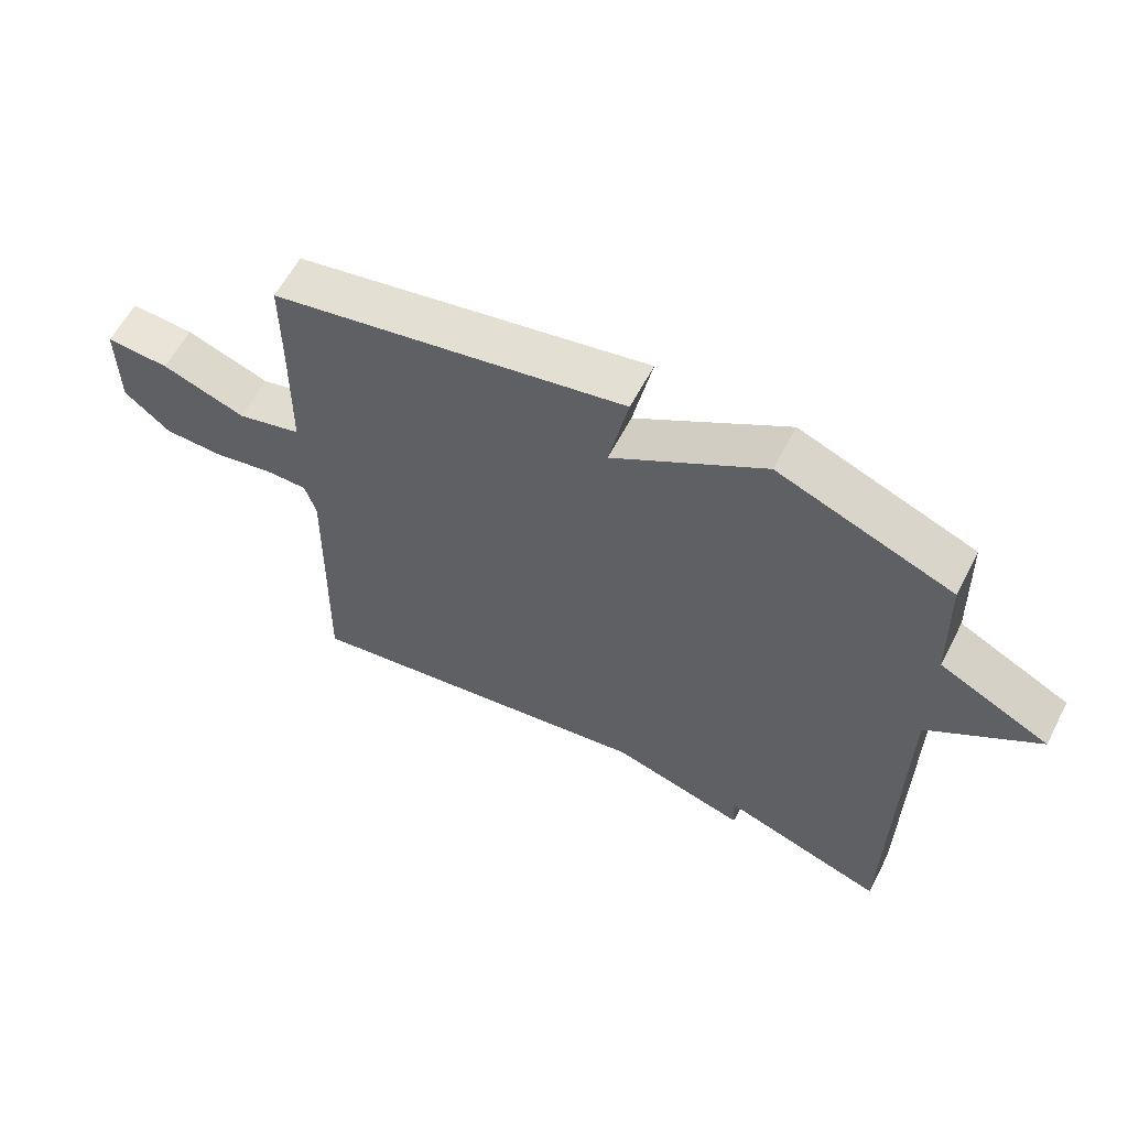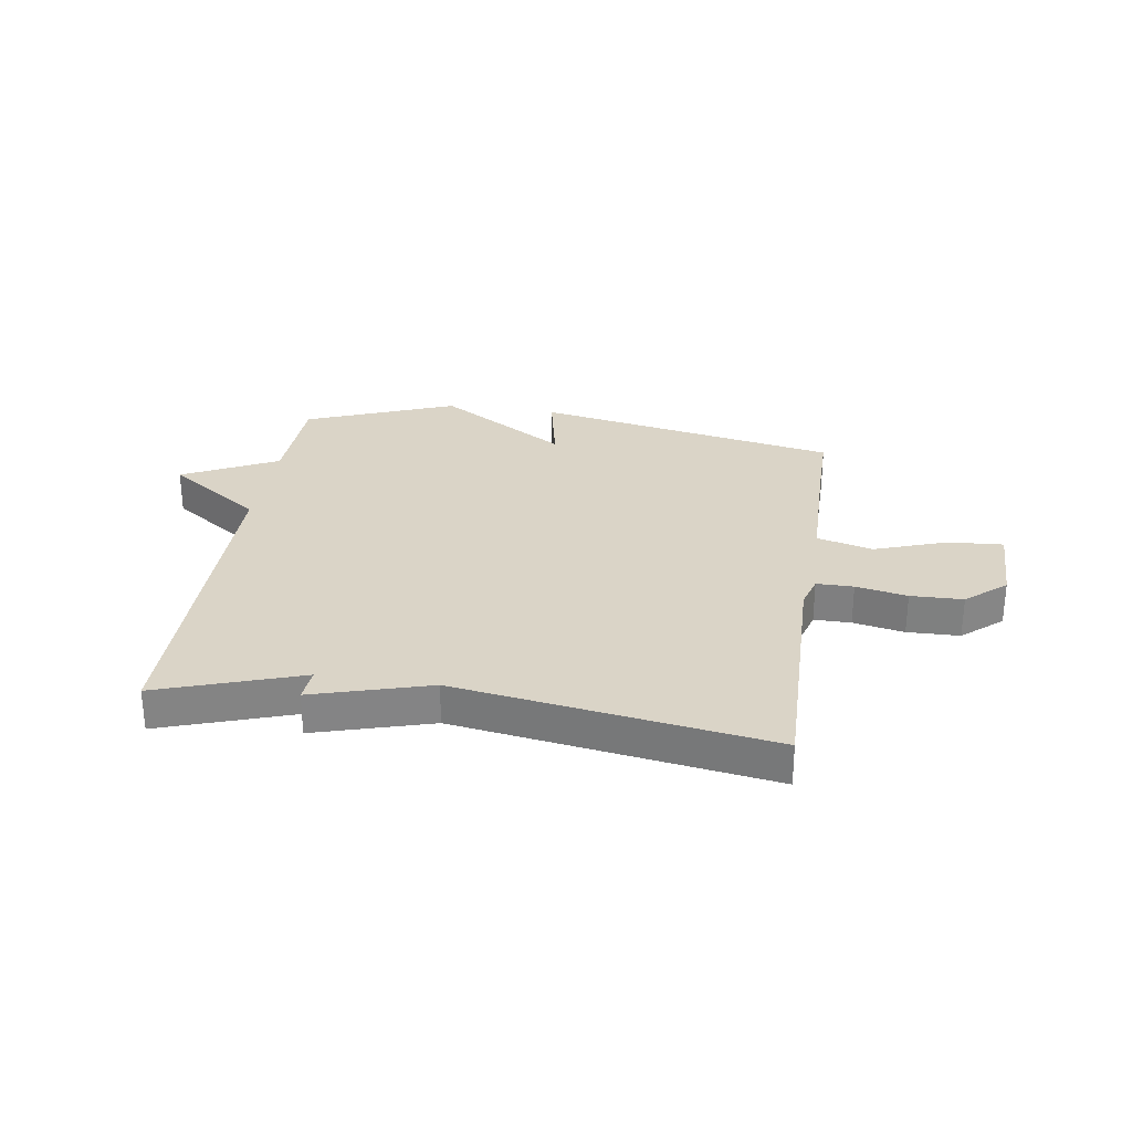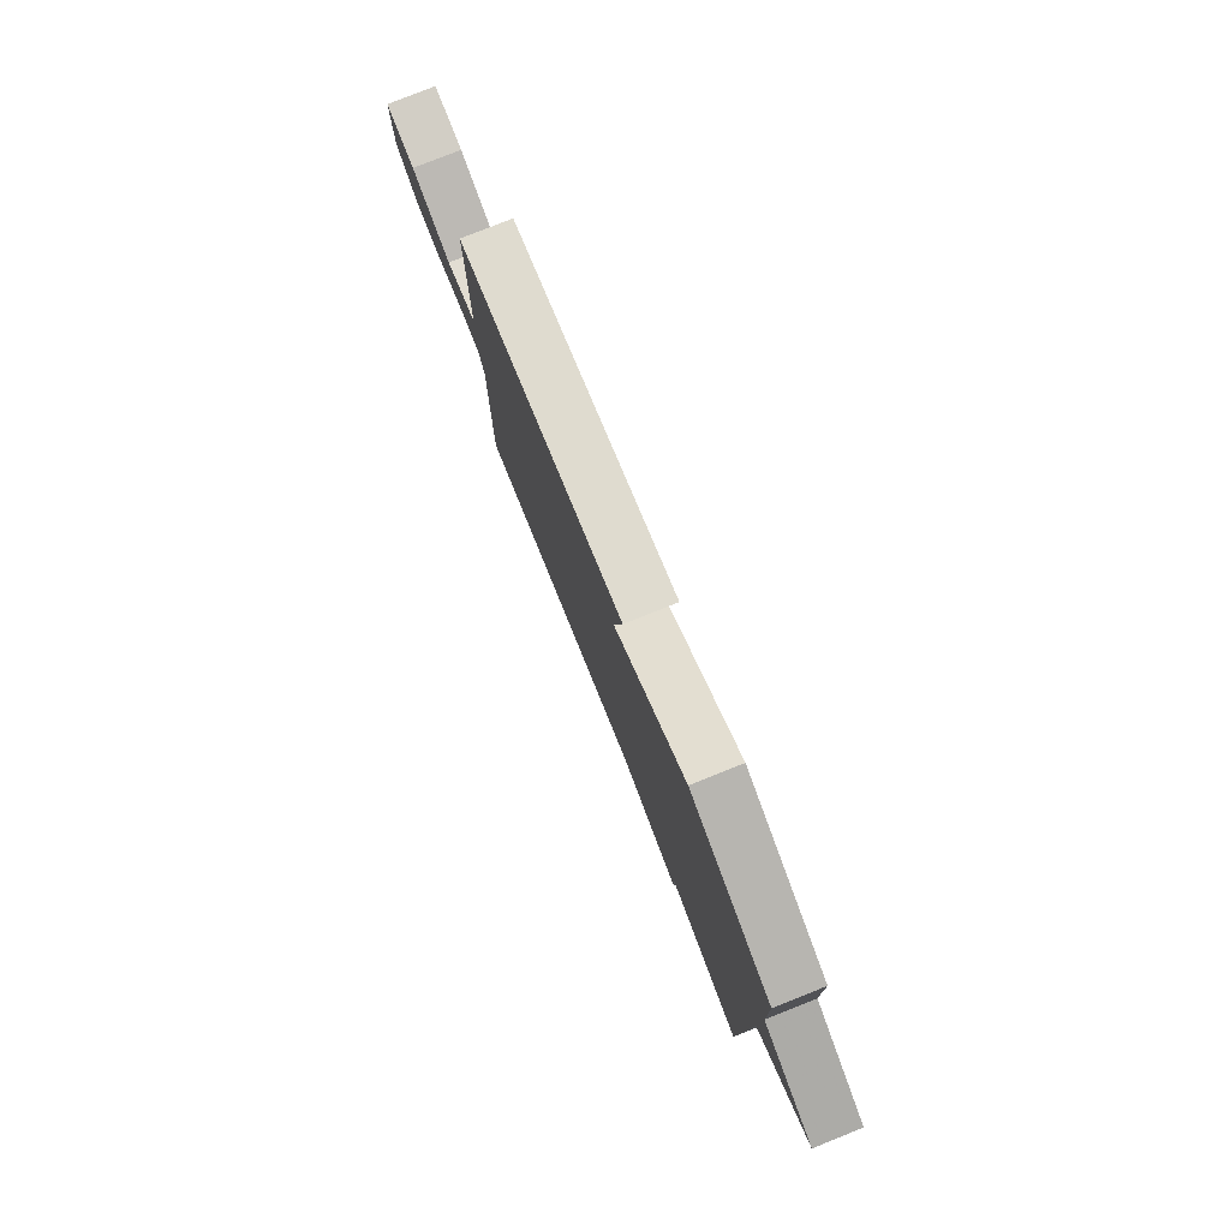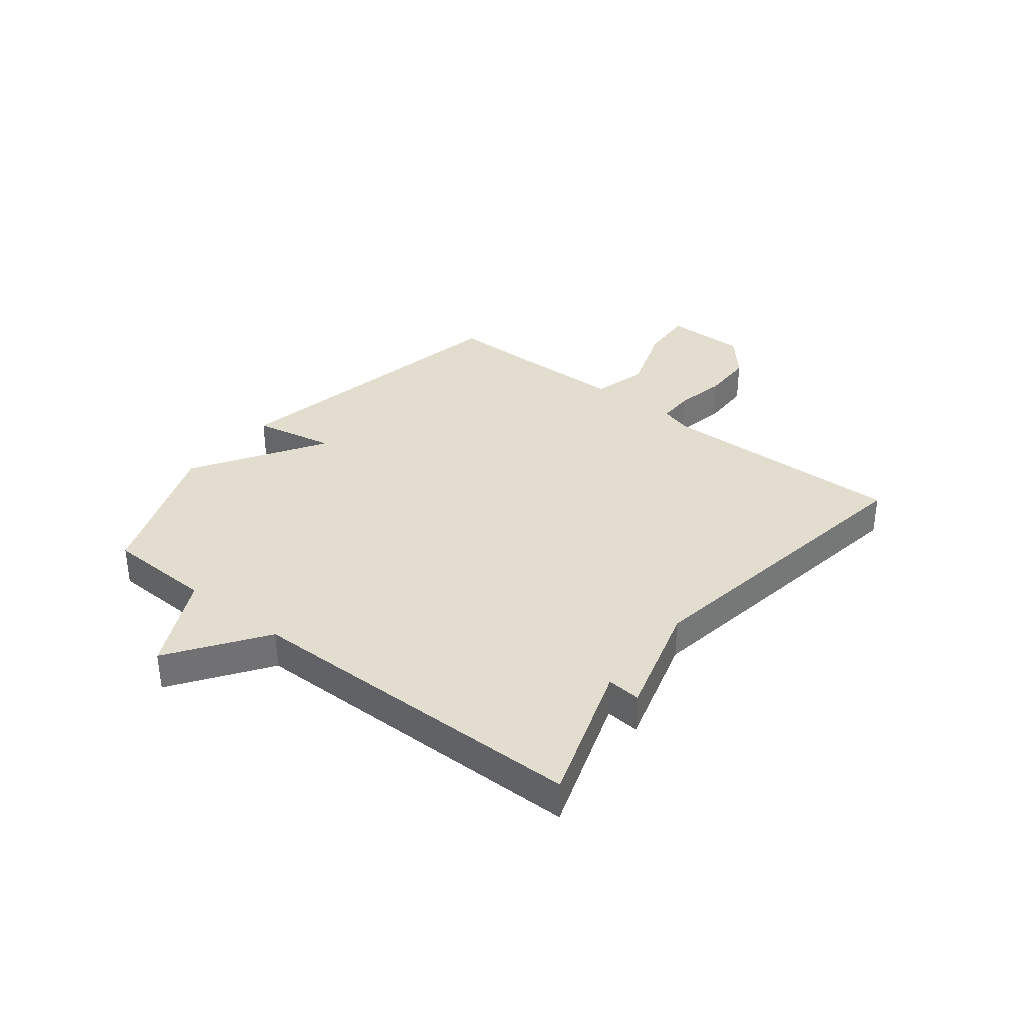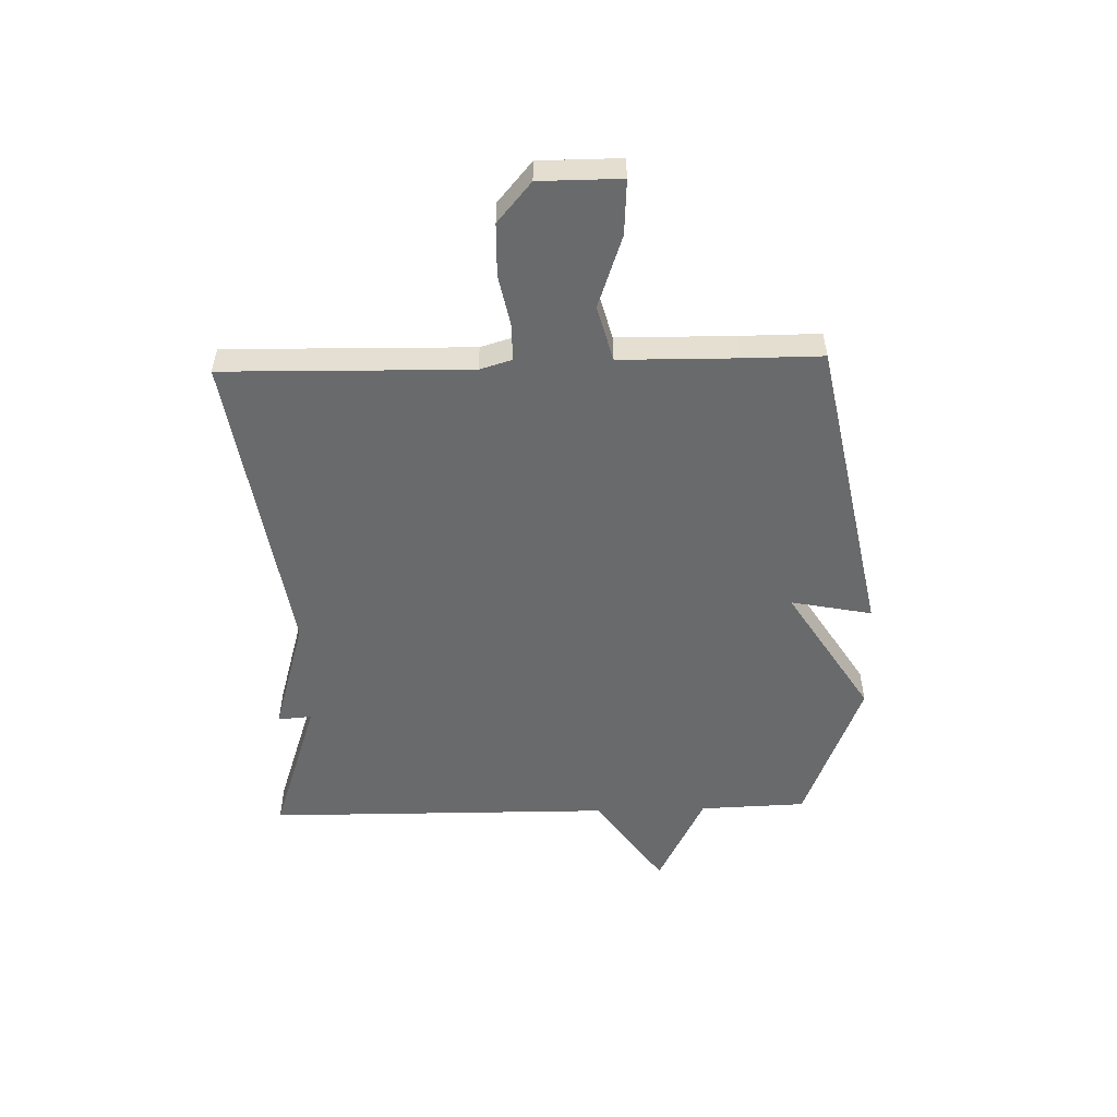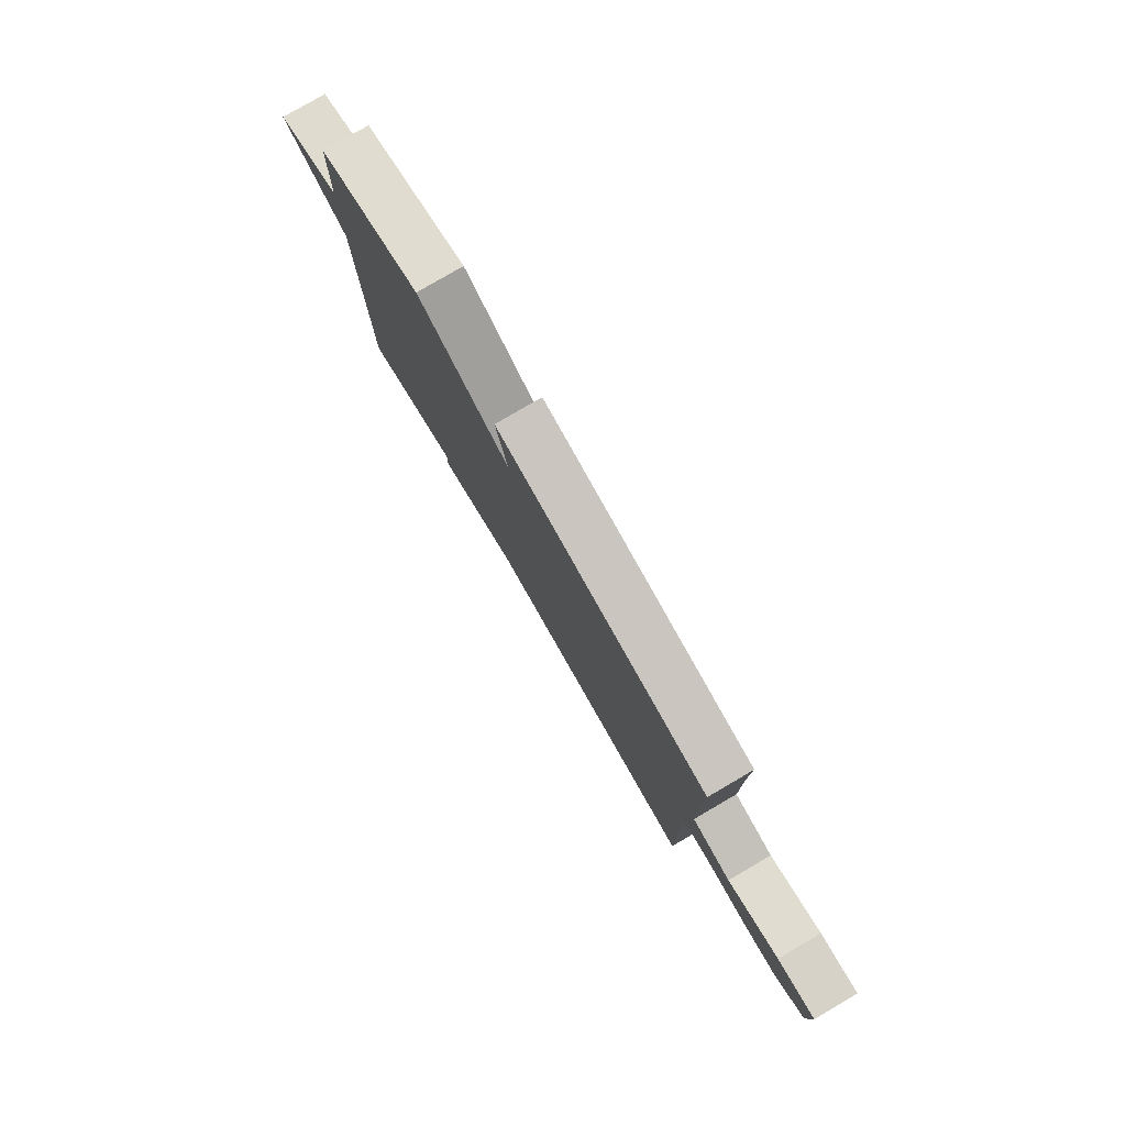
<metadata>
{"format":"obj","ext":"obj","renderer":"f3d","projection":"perspective","resolution":1024,"background":"white","views":[{"elev":60.6,"azim":27.5,"up":"+Z"},{"elev":28.9,"azim":-171.4,"up":"+Y"},{"elev":79.1,"azim":68.3,"up":"+Z"},{"elev":34.9,"azim":128.4,"up":"+Y"},{"elev":-52.9,"azim":-88.3,"up":"+Y"},{"elev":79.8,"azim":-120.3,"up":"+Z"}]}
</metadata>
<code>
v 0.5 0.07 -0.5
v 0.25 0.07 -0.415
v 0.255 0.07 -0.475
v 0.05 0.07 -0.415
v -0.5 0.07 -0.5
v -0.491 0.07 -0.066
v -0.508 0.07 -0.009
v -0.573 0.07 -0.009
v -0.663 0.07 -0.027
v -0.755 0.07 -0.025
v -0.825 0.07 0.035
v -0.825 0.07 0.179
v -0.729 0.07 0.173
v -0.601 0.07 0.128
v -0.503 0.07 0.154
v -0.5 0.07 0.36
v -0.5 0.07 0.5
v 0.036 0.07 0.604
v 0.007 0.07 0.461
v 0.236 0.07 0.604
v 0.5 0.07 0.5
v 0.506 0.07 0.312
v 0.673 0.07 0.228
v 0.506 0.07 0.112
v 0.5 0 -0.5
v 0.25 0 -0.415
v 0.255 0 -0.475
v 0.05 0 -0.415
v -0.5 0 -0.5
v -0.491 0 -0.066
v -0.508 0 -0.009
v -0.573 0 -0.009
v -0.663 0 -0.027
v -0.755 0 -0.025
v -0.825 0 0.035
v -0.825 0 0.179
v -0.729 0 0.173
v -0.601 0 0.128
v -0.503 0 0.154
v -0.5 0 0.36
v -0.5 0 0.5
v 0.036 0 0.604
v 0.007 0 0.461
v 0.236 0 0.604
v 0.5 0 0.5
v 0.506 0 0.312
v 0.673 0 0.228
v 0.506 0 0.112
f 22 23 24
f 24 1 2
f 22 24 2
f 21 22 2
f 20 21 2
f 19 20 2
f 16 17 18 19
f 2 3 4
f 19 2 4
f 16 19 4
f 15 16 4
f 14 15 4
f 12 13 14
f 11 12 14
f 10 11 14
f 9 10 14
f 8 9 14
f 7 8 14
f 7 14 4
f 6 7 4
f 4 5 6
f 48 47 46
f 26 25 48
f 26 48 46
f 26 46 45
f 26 45 44
f 26 44 43
f 43 42 41 40
f 28 27 26
f 28 26 43
f 28 43 40
f 28 40 39
f 28 39 38
f 38 37 36
f 38 36 35
f 38 35 34
f 38 34 33
f 38 33 32
f 38 32 31
f 28 38 31
f 28 31 30
f 30 29 28
f 1 25 26 2
f 2 26 27 3
f 3 27 28 4
f 4 28 29 5
f 5 29 30 6
f 6 30 31 7
f 7 31 32 8
f 8 32 33 9
f 9 33 34 10
f 10 34 35 11
f 11 35 36 12
f 12 36 37 13
f 13 37 38 14
f 14 38 39 15
f 15 39 40 16
f 16 40 41 17
f 17 41 42 18
f 18 42 43 19
f 19 43 44 20
f 20 44 45 21
f 21 45 46 22
f 22 46 47 23
f 23 47 48 24
f 24 48 25 1

</code>
